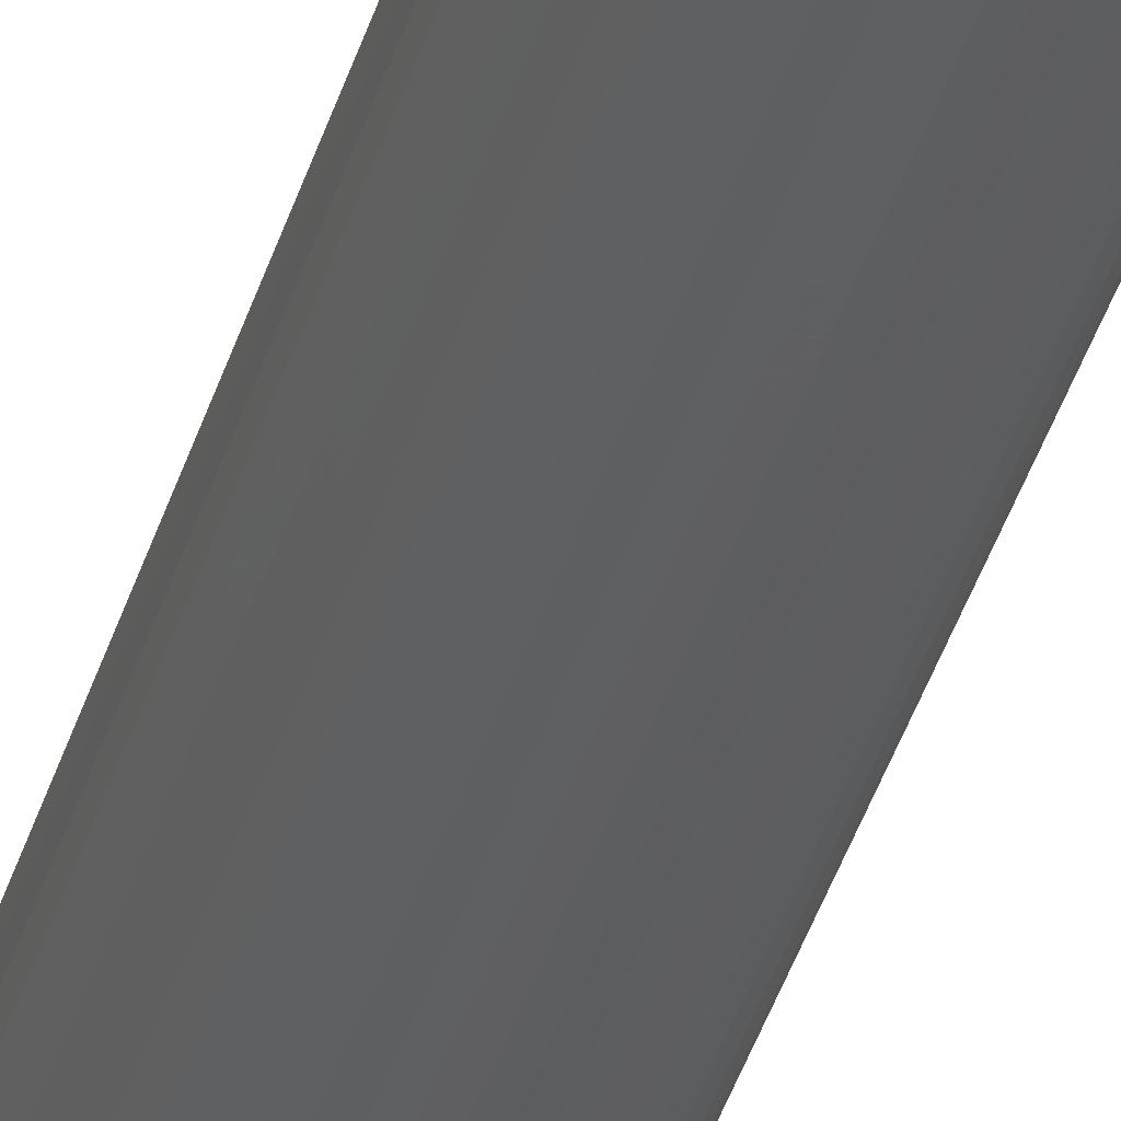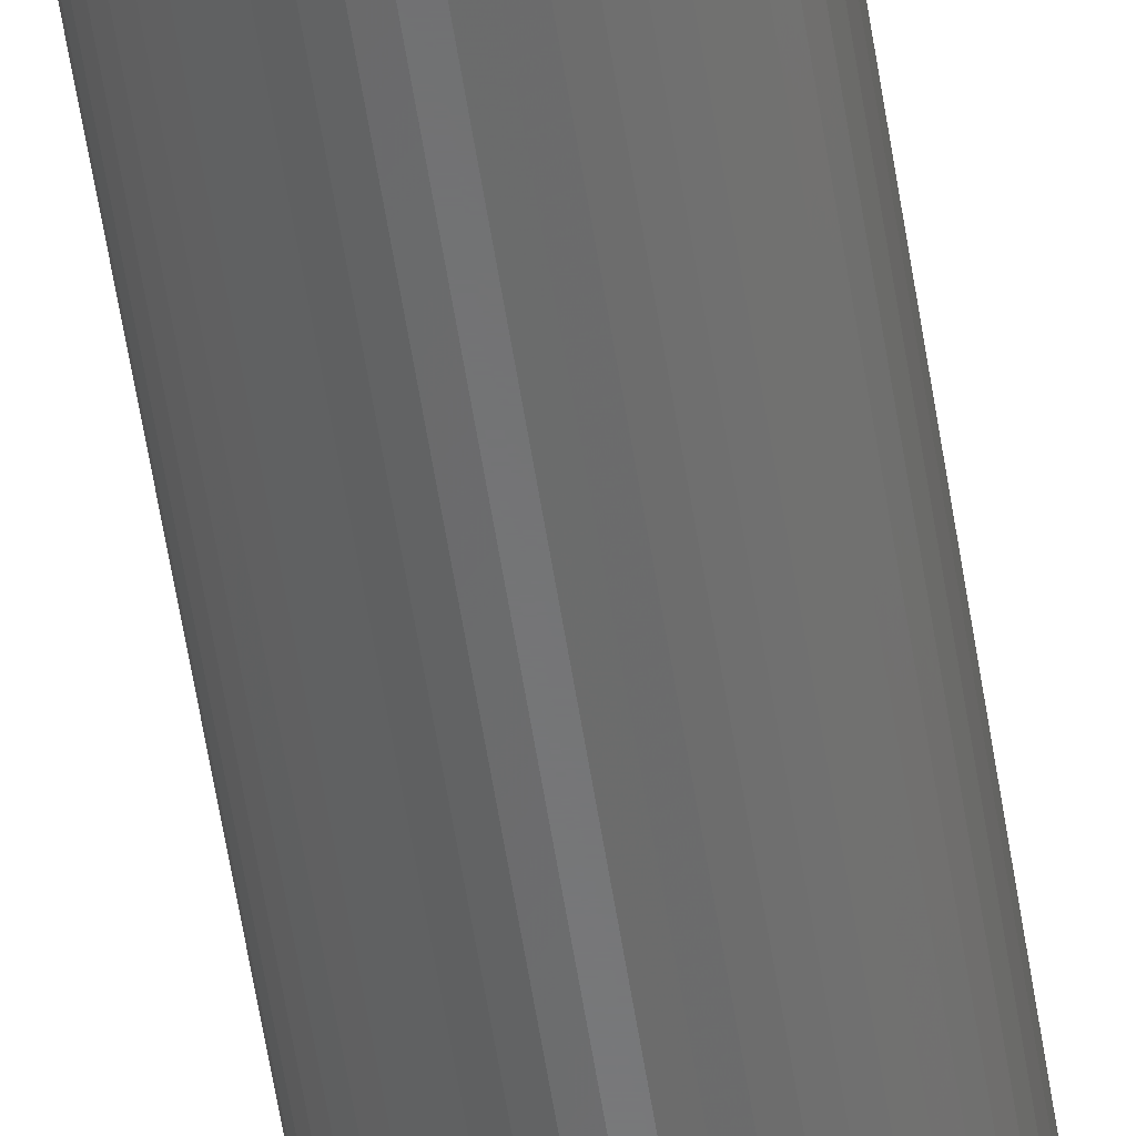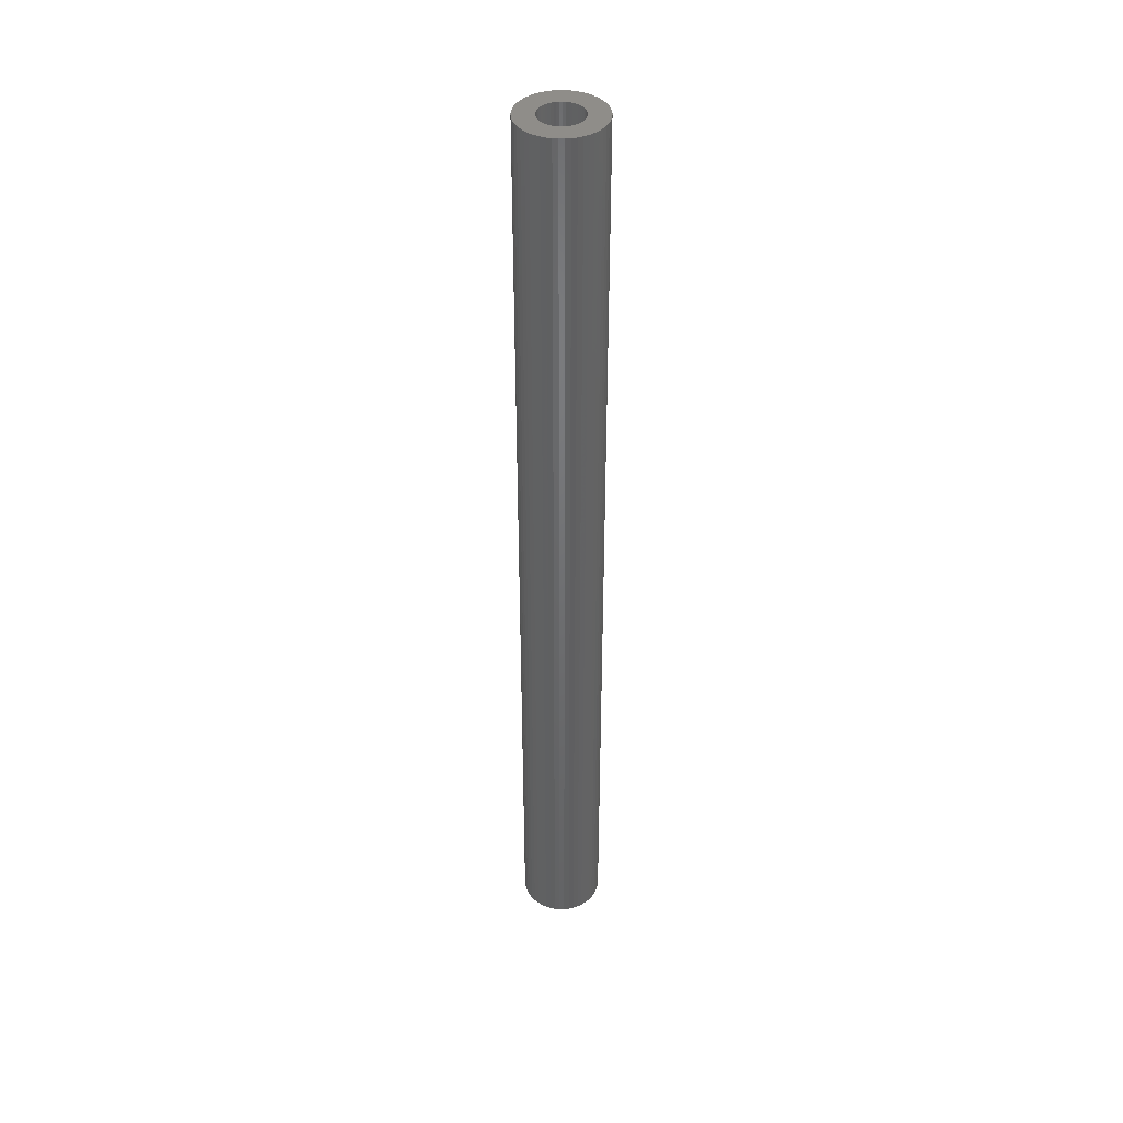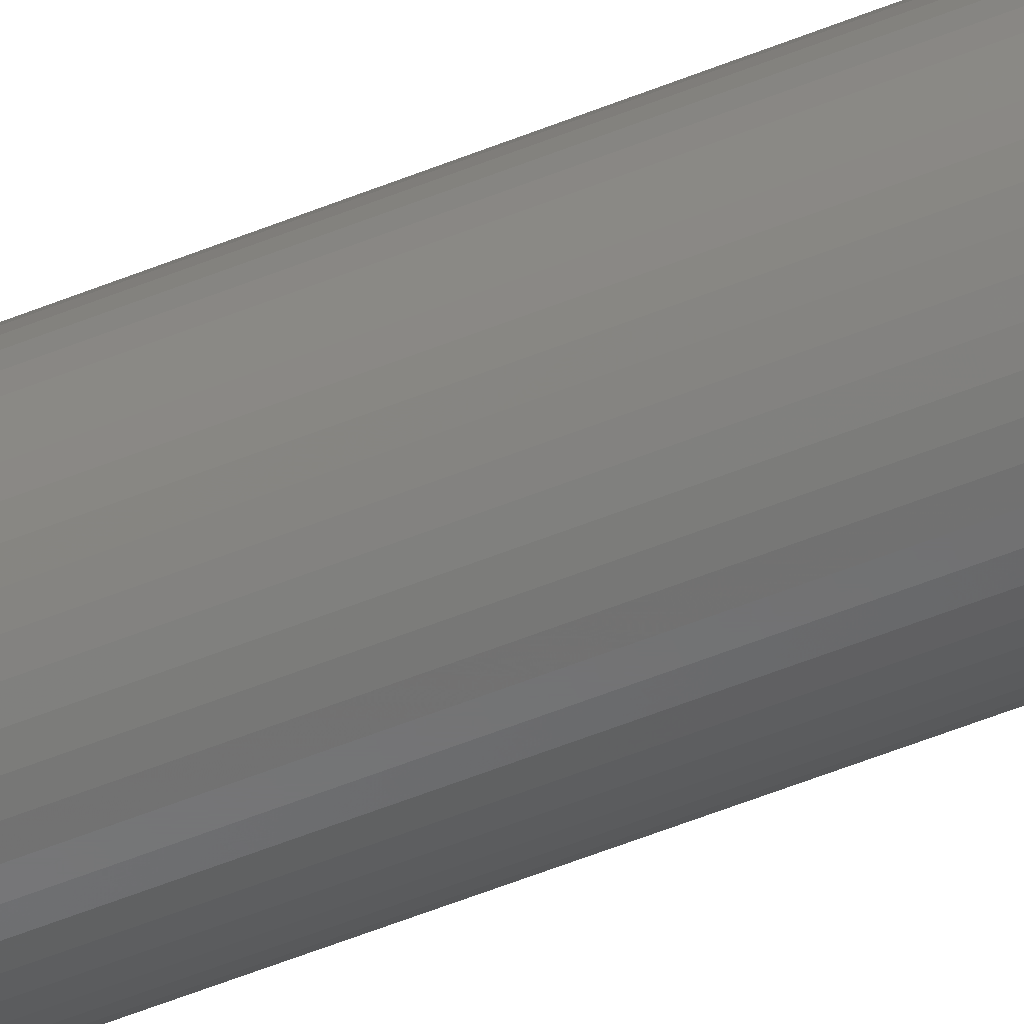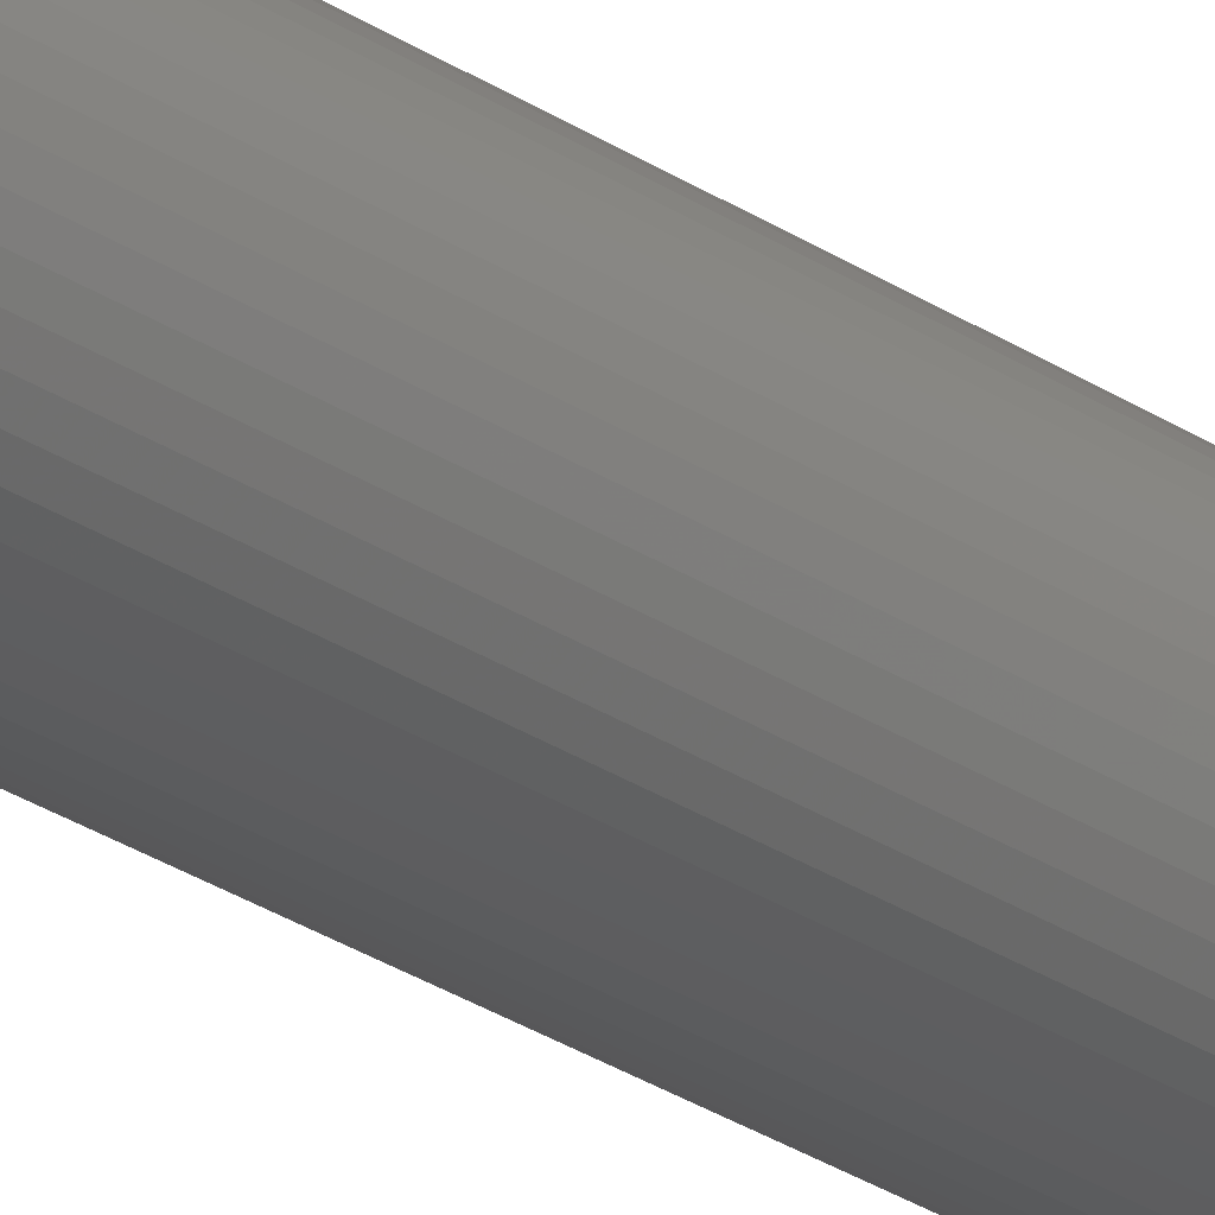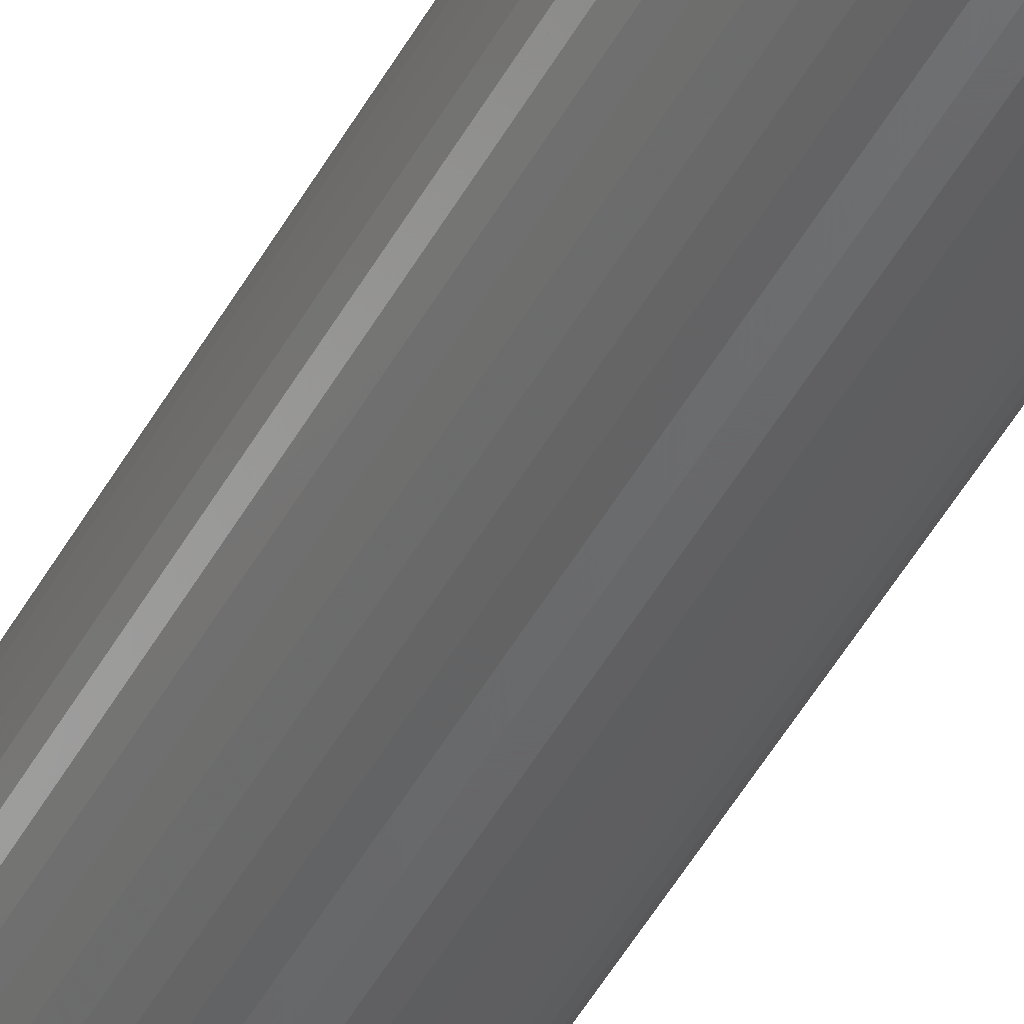
<metadata>
{"format":"stl","ext":"stl","renderer":"f3d","projection":"perspective","resolution":1024,"background":"white","views":[{"elev":-38.7,"azim":164.3,"up":"+Y"},{"elev":-56.3,"azim":-171.3,"up":"+Y"},{"elev":40.8,"azim":-0.4,"up":"+Z"},{"elev":-57.1,"azim":-67.3,"up":"+Y"},{"elev":-28.3,"azim":-135.1,"up":"+Y"},{"elev":-46.9,"azim":152.8,"up":"+Y"}]}
</metadata>
<code>
# stl→obj: 200 verts, 400 faces
v 3.5 0 40.5
v 3.472 0.4387 -40.5
v 3.472 0.4387 40.5
v 3.5 0 -40.5
v -3.5 0 -40.5
v -3.472 0.4387 40.5
v -3.472 0.4387 -40.5
v -3.5 0 40.5
v 0.2198 3.493 -40.5
v -0.2198 3.493 40.5
v 0.2198 3.493 40.5
v -0.2198 3.493 -40.5
v -0.2198 -3.493 -40.5
v 0.2198 -3.493 40.5
v -0.2198 -3.493 40.5
v 0.2198 -3.493 -40.5
v 2.551 2.396 -40.5
v 2.231 2.697 40.5
v 2.551 2.396 40.5
v 2.231 2.697 -40.5
v -2.231 2.697 -40.5
v -2.551 2.396 40.5
v -2.231 2.697 40.5
v -2.551 2.396 -40.5
v -1.082 3.329 -40.5
v -1.49 3.167 40.5
v -1.082 3.329 40.5
v -1.49 3.167 -40.5
v 3.254 1.288 40.5
v 3.067 1.686 -40.5
v 3.067 1.686 40.5
v 3.254 1.288 -40.5
v 3.39 0.8704 -40.5
v 3.39 0.8704 40.5
v 2.832 2.057 -40.5
v 2.832 2.057 40.5
v 1.49 3.167 -40.5
v 1.082 3.329 40.5
v 1.49 3.167 40.5
v 1.082 3.329 -40.5
v 1.875 2.955 -40.5
v 1.875 2.955 40.5
v -3.067 1.686 -40.5
v -2.832 2.057 40.5
v -2.832 2.057 -40.5
v -3.067 1.686 40.5
v -3.39 0.8704 -40.5
v -3.254 1.288 40.5
v -3.254 1.288 -40.5
v -3.39 0.8704 40.5
v -1.875 2.955 -40.5
v -1.875 2.955 40.5
v -0.6558 3.438 -40.5
v -0.6558 3.438 40.5
v 0.6558 3.438 40.5
v 0.6558 3.438 -40.5
v 1.8 0 40.5
v 1.786 0.2256 40.5
v 3.472 -0.4387 40.5
v 1.743 0.4476 40.5
v 1.786 -0.2256 40.5
v 1.674 0.6626 40.5
v 3.39 -0.8704 40.5
v 1.577 0.8672 40.5
v 1.743 -0.4476 40.5
v 1.456 1.058 40.5
v 3.254 -1.288 40.5
v 1.312 1.232 40.5
v 1.674 -0.6626 40.5
v 1.147 1.387 40.5
v 3.067 -1.686 40.5
v 1.577 -0.8672 40.5
v 0.9645 1.52 40.5
v 0.7664 1.629 40.5
v 0.5562 1.712 40.5
v 0.3373 1.768 40.5
v 0.113 1.796 40.5
v -0.113 1.796 40.5
v -0.3373 1.768 40.5
v -0.5562 1.712 40.5
v -0.7664 1.629 40.5
v -0.9645 1.52 40.5
v -1.147 1.387 40.5
v -1.312 1.232 40.5
v -1.456 1.058 40.5
v -1.577 0.8672 40.5
v 2.832 -2.057 40.5
v 1.456 -1.058 40.5
v 2.551 -2.396 40.5
v 1.312 -1.232 40.5
v 2.231 -2.697 40.5
v 1.147 -1.387 40.5
v 1.875 -2.955 40.5
v 0.9645 -1.52 40.5
v 1.49 -3.167 40.5
v 0.7664 -1.629 40.5
v 1.082 -3.329 40.5
v 0.5562 -1.712 40.5
v 0.6558 -3.438 40.5
v 0.3373 -1.768 40.5
v 0.113 -1.796 40.5
v -0.113 -1.796 40.5
v -0.3373 -1.768 40.5
v -0.6558 -3.438 40.5
v -0.5562 -1.712 40.5
v -1.082 -3.329 40.5
v -0.7664 -1.629 40.5
v -1.49 -3.167 40.5
v -0.9645 -1.52 40.5
v -1.875 -2.955 40.5
v -1.147 -1.387 40.5
v -2.231 -2.697 40.5
v -1.312 -1.232 40.5
v -2.551 -2.396 40.5
v -1.456 -1.058 40.5
v -2.832 -2.057 40.5
v -1.577 -0.8672 40.5
v -3.067 -1.686 40.5
v -1.674 -0.6626 40.5
v -3.254 -1.288 40.5
v -1.743 -0.4476 40.5
v -3.39 -0.8704 40.5
v -1.786 -0.2256 40.5
v -3.472 -0.4387 40.5
v -1.8 0 40.5
v -1.674 0.6626 40.5
v -1.743 0.4476 40.5
v -1.786 0.2256 40.5
v 2.832 -2.057 -40.5
v 2.551 -2.396 -40.5
v 3.39 -0.8704 -40.5
v 3.254 -1.288 -40.5
v 3.472 -0.4387 -40.5
v -3.067 -1.686 -40.5
v -3.254 -1.288 -40.5
v 1.8 0 -40.5
v 1.786 -0.2256 -40.5
v 1.743 -0.4476 -40.5
v 1.786 0.2256 -40.5
v 1.674 -0.6626 -40.5
v 3.067 -1.686 -40.5
v 1.577 -0.8672 -40.5
v 1.743 0.4476 -40.5
v 1.456 -1.058 -40.5
v 1.312 -1.232 -40.5
v 2.231 -2.697 -40.5
v 1.674 0.6626 -40.5
v 1.147 -1.387 -40.5
v 1.875 -2.955 -40.5
v 1.577 0.8672 -40.5
v 0.9645 -1.52 -40.5
v 1.49 -3.167 -40.5
v 0.7664 -1.629 -40.5
v 1.082 -3.329 -40.5
v 0.5562 -1.712 -40.5
v 0.6558 -3.438 -40.5
v 0.3373 -1.768 -40.5
v 0.113 -1.796 -40.5
v -0.113 -1.796 -40.5
v -0.3373 -1.768 -40.5
v -0.6558 -3.438 -40.5
v -0.5562 -1.712 -40.5
v -1.082 -3.329 -40.5
v -0.7664 -1.629 -40.5
v -1.49 -3.167 -40.5
v -0.9645 -1.52 -40.5
v -1.875 -2.955 -40.5
v -1.147 -1.387 -40.5
v -2.231 -2.697 -40.5
v -1.312 -1.232 -40.5
v -2.551 -2.396 -40.5
v -1.456 -1.058 -40.5
v -2.832 -2.057 -40.5
v -1.577 -0.8672 -40.5
v 1.456 1.058 -40.5
v 1.312 1.232 -40.5
v 1.147 1.387 -40.5
v 0.9645 1.52 -40.5
v 0.7664 1.629 -40.5
v 0.5562 1.712 -40.5
v 0.3373 1.768 -40.5
v 0.113 1.796 -40.5
v -0.113 1.796 -40.5
v -0.3373 1.768 -40.5
v -0.5562 1.712 -40.5
v -0.7664 1.629 -40.5
v -0.9645 1.52 -40.5
v -1.147 1.387 -40.5
v -1.312 1.232 -40.5
v -1.456 1.058 -40.5
v -1.577 0.8672 -40.5
v -1.674 0.6626 -40.5
v -1.743 0.4476 -40.5
v -1.786 0.2256 -40.5
v -1.8 0 -40.5
v -1.674 -0.6626 -40.5
v -1.743 -0.4476 -40.5
v -3.39 -0.8704 -40.5
v -1.786 -0.2256 -40.5
v -3.472 -0.4387 -40.5
f 1 2 3
f 2 1 4
f 5 6 7
f 6 5 8
f 9 10 11
f 10 9 12
f 13 14 15
f 14 13 16
f 17 18 19
f 18 17 20
f 21 22 23
f 22 21 24
f 25 26 27
f 26 25 28
f 29 30 31
f 30 29 32
f 3 33 34
f 33 3 2
f 31 35 36
f 35 31 30
f 37 38 39
f 38 37 40
f 41 39 42
f 39 41 37
f 43 44 45
f 44 43 46
f 45 22 24
f 22 45 44
f 47 48 49
f 48 47 50
f 51 23 52
f 23 51 21
f 53 27 54
f 27 53 25
f 34 32 29
f 32 34 33
f 36 17 19
f 17 36 35
f 40 55 38
f 55 40 56
f 56 11 55
f 11 56 9
f 20 42 18
f 42 20 41
f 49 46 43
f 46 49 48
f 7 50 47
f 50 7 6
f 57 1 3
f 58 3 34
f 1 57 59
f 60 34 29
f 61 59 57
f 62 29 31
f 59 61 63
f 64 31 36
f 65 63 61
f 66 36 19
f 63 65 67
f 68 19 18
f 69 67 65
f 70 18 42
f 67 69 71
f 72 71 69
f 3 58 57
f 34 60 58
f 29 62 60
f 31 64 62
f 73 42 39
f 36 66 64
f 19 68 66
f 18 70 68
f 74 39 38
f 42 73 70
f 39 74 73
f 75 38 55
f 38 75 74
f 55 76 75
f 11 76 55
f 11 77 76
f 11 78 77
f 10 78 11
f 10 79 78
f 54 79 10
f 79 54 80
f 27 80 54
f 80 27 81
f 26 81 27
f 81 26 82
f 52 82 26
f 82 52 83
f 23 83 52
f 83 23 84
f 22 84 23
f 84 22 85
f 44 85 22
f 46 86 44
f 85 44 86
f 71 72 87
f 88 87 72
f 87 88 89
f 90 89 88
f 89 90 91
f 92 91 90
f 91 92 93
f 94 93 92
f 93 94 95
f 96 95 94
f 95 96 97
f 98 97 96
f 97 98 99
f 100 99 98
f 100 14 99
f 101 14 100
f 102 14 101
f 102 15 14
f 103 15 102
f 104 103 105
f 103 104 15
f 106 105 107
f 108 107 109
f 105 106 104
f 110 109 111
f 112 111 113
f 114 113 115
f 107 108 106
f 116 115 117
f 118 117 119
f 120 119 121
f 122 121 123
f 109 110 108
f 124 123 125
f 86 46 126
f 48 126 46
f 111 112 110
f 126 48 127
f 113 114 112
f 50 127 48
f 115 116 114
f 127 50 128
f 117 118 116
f 6 128 50
f 119 120 118
f 128 6 125
f 121 122 120
f 8 125 6
f 123 124 122
f 125 8 124
f 28 52 26
f 52 28 51
f 12 54 10
f 54 12 53
f 89 129 87
f 129 89 130
f 67 131 63
f 131 67 132
f 63 133 59
f 133 63 131
f 134 120 135
f 120 134 118
f 136 4 133
f 137 133 131
f 4 136 2
f 138 131 132
f 139 2 136
f 140 132 141
f 2 139 33
f 142 141 129
f 143 33 139
f 144 129 130
f 33 143 32
f 145 130 146
f 147 32 143
f 148 146 149
f 32 147 30
f 150 30 147
f 133 137 136
f 131 138 137
f 132 140 138
f 141 142 140
f 151 149 152
f 129 144 142
f 130 145 144
f 146 148 145
f 153 152 154
f 149 151 148
f 152 153 151
f 155 154 156
f 154 155 153
f 156 157 155
f 16 157 156
f 16 158 157
f 16 159 158
f 13 159 16
f 13 160 159
f 161 160 13
f 160 161 162
f 163 162 161
f 162 163 164
f 165 164 163
f 164 165 166
f 167 166 165
f 166 167 168
f 169 168 167
f 168 169 170
f 171 170 169
f 170 171 172
f 173 172 171
f 134 174 173
f 172 173 174
f 30 150 35
f 175 35 150
f 35 175 17
f 176 17 175
f 17 176 20
f 177 20 176
f 20 177 41
f 178 41 177
f 41 178 37
f 179 37 178
f 37 179 40
f 180 40 179
f 40 180 56
f 181 56 180
f 181 9 56
f 182 9 181
f 183 9 182
f 183 12 9
f 184 12 183
f 53 184 185
f 184 53 12
f 25 185 186
f 28 186 187
f 185 25 53
f 51 187 188
f 21 188 189
f 24 189 190
f 186 28 25
f 45 190 191
f 43 191 192
f 49 192 193
f 47 193 194
f 187 51 28
f 7 194 195
f 174 134 196
f 135 196 134
f 188 21 51
f 196 135 197
f 189 24 21
f 198 197 135
f 190 45 24
f 197 198 199
f 191 43 45
f 200 199 198
f 192 49 43
f 199 200 195
f 193 47 49
f 5 195 200
f 194 7 47
f 195 5 7
f 154 95 97
f 95 154 152
f 146 89 91
f 89 146 130
f 87 141 71
f 141 87 129
f 59 4 1
f 4 59 133
f 165 106 108
f 106 165 163
f 135 122 198
f 122 135 120
f 156 97 99
f 97 156 154
f 16 99 14
f 99 16 156
f 152 93 95
f 93 152 149
f 149 91 93
f 91 149 146
f 71 132 67
f 132 71 141
f 161 15 104
f 15 161 13
f 169 110 112
f 110 169 167
f 163 104 106
f 104 163 161
f 171 112 114
f 112 171 169
f 171 116 173
f 116 171 114
f 173 118 134
f 118 173 116
f 198 124 200
f 124 198 122
f 200 8 5
f 8 200 124
f 167 108 110
f 108 167 165
f 127 192 126
f 192 127 193
f 150 66 175
f 66 150 64
f 181 75 76
f 75 181 180
f 180 74 75
f 74 180 179
f 186 80 81
f 80 186 185
f 126 191 86
f 191 126 192
f 137 57 136
f 57 137 61
f 153 98 96
f 98 153 155
f 177 68 70
f 68 177 176
f 182 76 77
f 76 182 181
f 178 70 73
f 70 178 177
f 85 189 84
f 189 85 190
f 189 83 84
f 83 189 188
f 136 58 139
f 58 136 57
f 142 69 140
f 69 142 72
f 160 105 103
f 105 160 162
f 155 100 98
f 100 155 157
f 175 68 176
f 68 175 66
f 183 77 78
f 77 183 182
f 179 73 74
f 73 179 178
f 125 194 128
f 194 125 195
f 128 193 127
f 193 128 194
f 86 190 85
f 190 86 191
f 184 78 79
f 78 184 183
f 185 79 80
f 79 185 184
f 187 81 82
f 81 187 186
f 188 82 83
f 82 188 187
f 138 61 137
f 61 138 65
f 157 101 100
f 101 157 158
f 147 64 150
f 64 147 62
f 143 62 147
f 62 143 60
f 139 60 143
f 60 139 58
f 151 96 94
f 96 151 153
f 145 92 90
f 92 145 148
f 145 88 144
f 88 145 90
f 159 103 102
f 103 159 160
f 123 195 125
f 195 123 199
f 119 197 121
f 197 119 196
f 140 65 138
f 65 140 69
f 148 94 92
f 94 148 151
f 144 72 142
f 72 144 88
f 166 111 109
f 111 166 168
f 158 102 101
f 102 158 159
f 121 199 123
f 199 121 197
f 168 113 111
f 113 168 170
f 117 196 119
f 196 117 174
f 164 109 107
f 109 164 166
f 115 174 117
f 174 115 172
f 113 172 115
f 172 113 170
f 162 107 105
f 107 162 164

</code>
